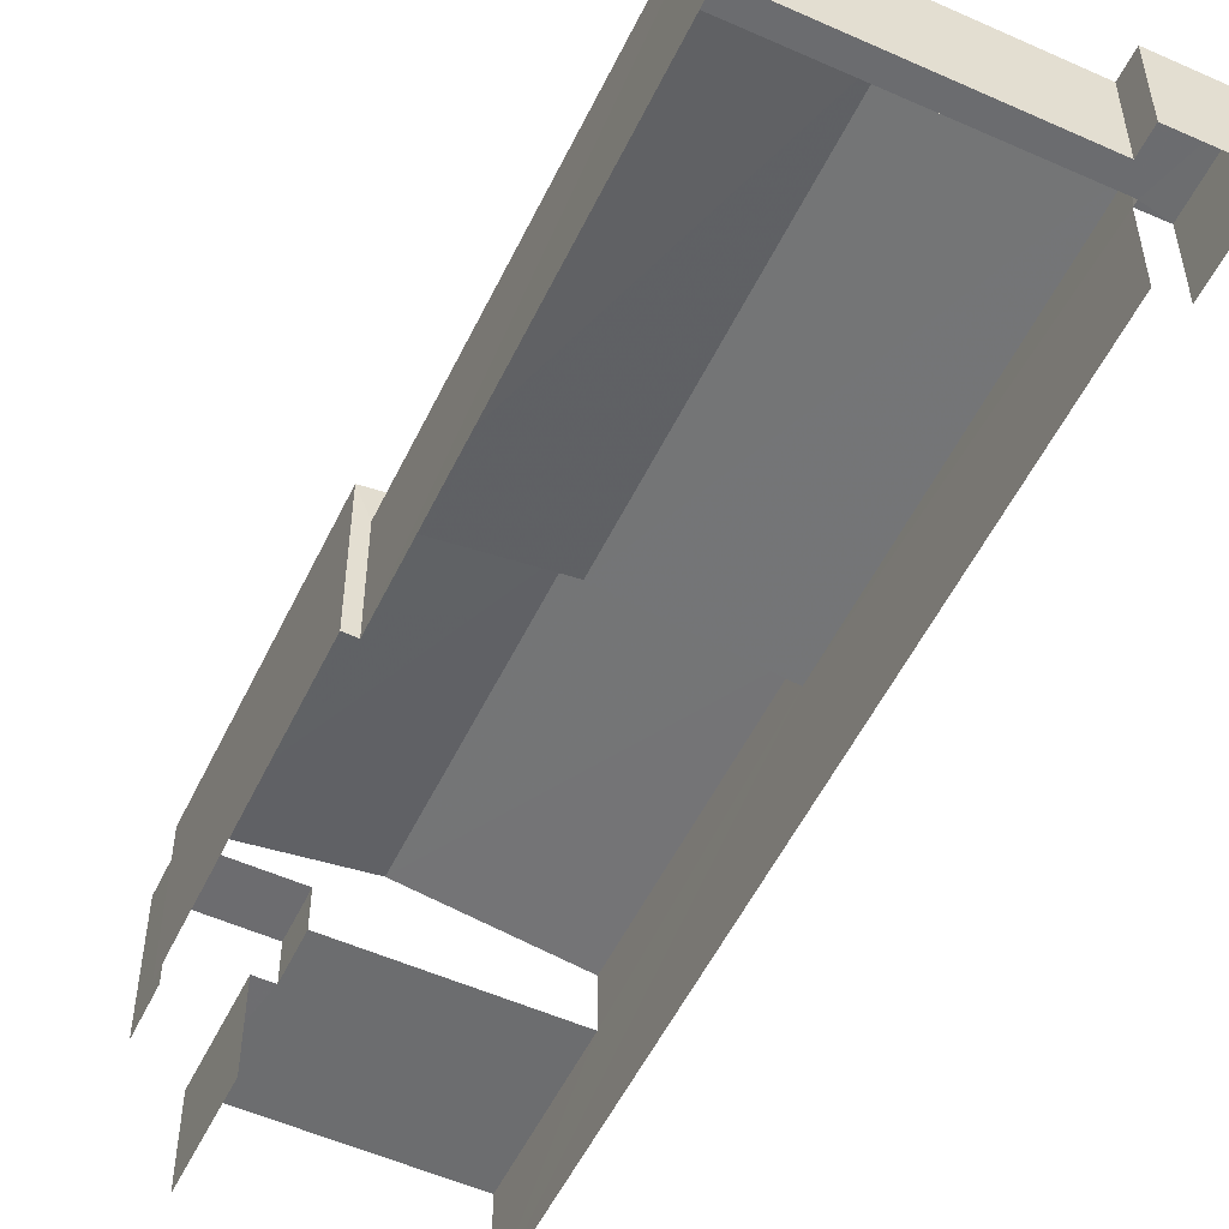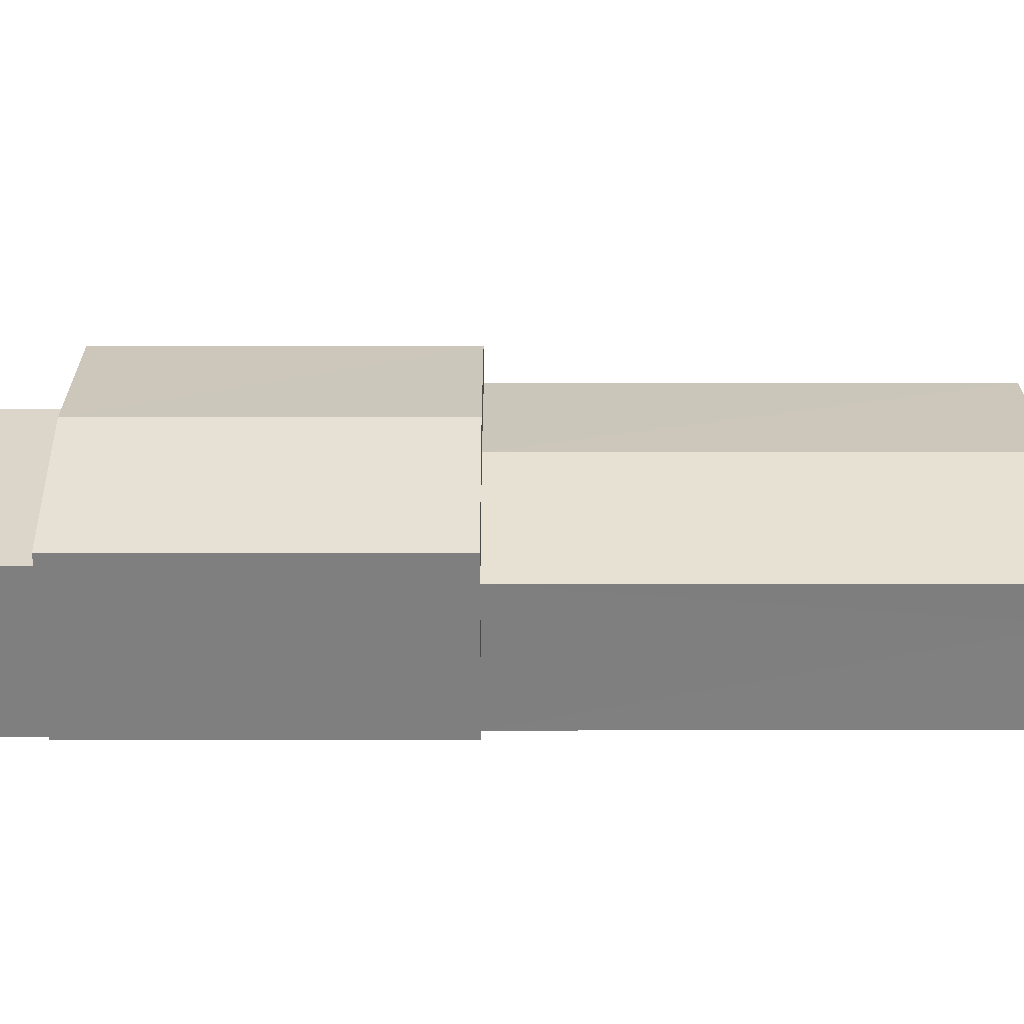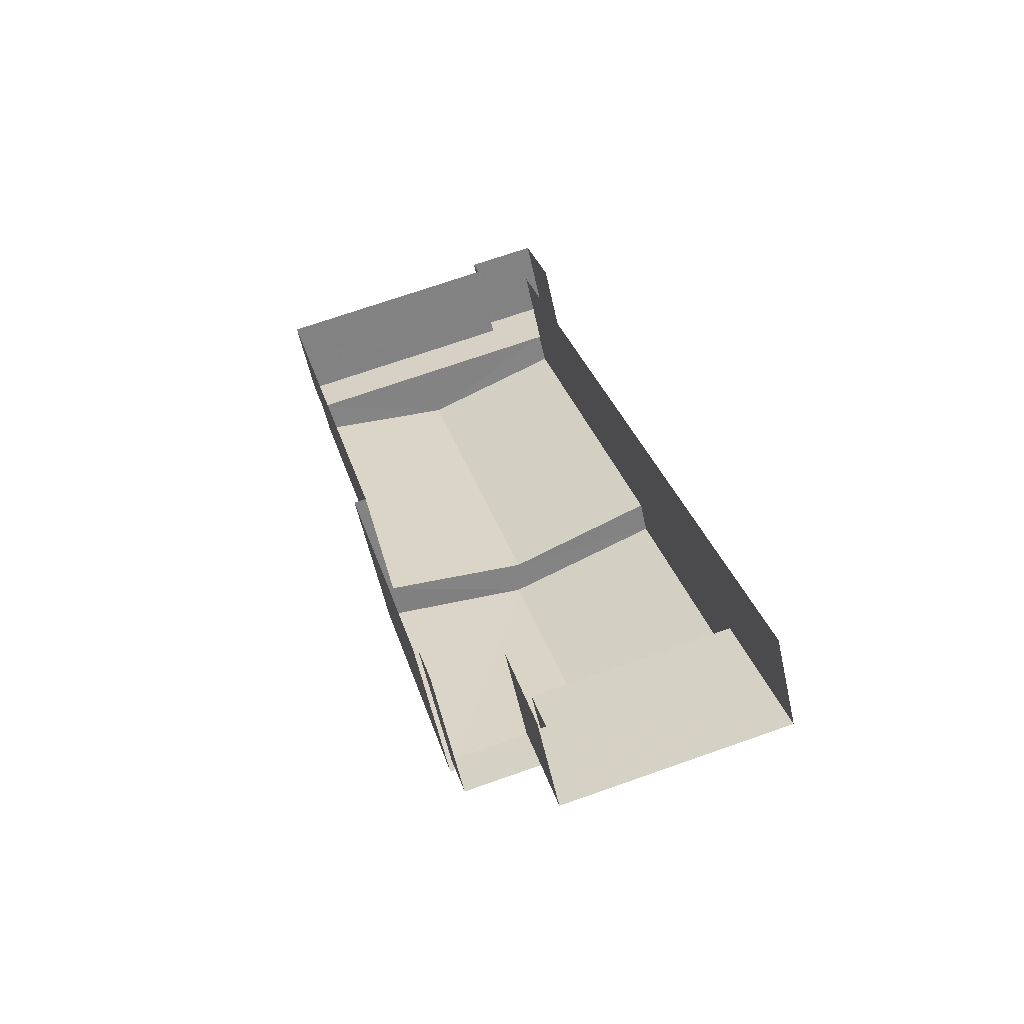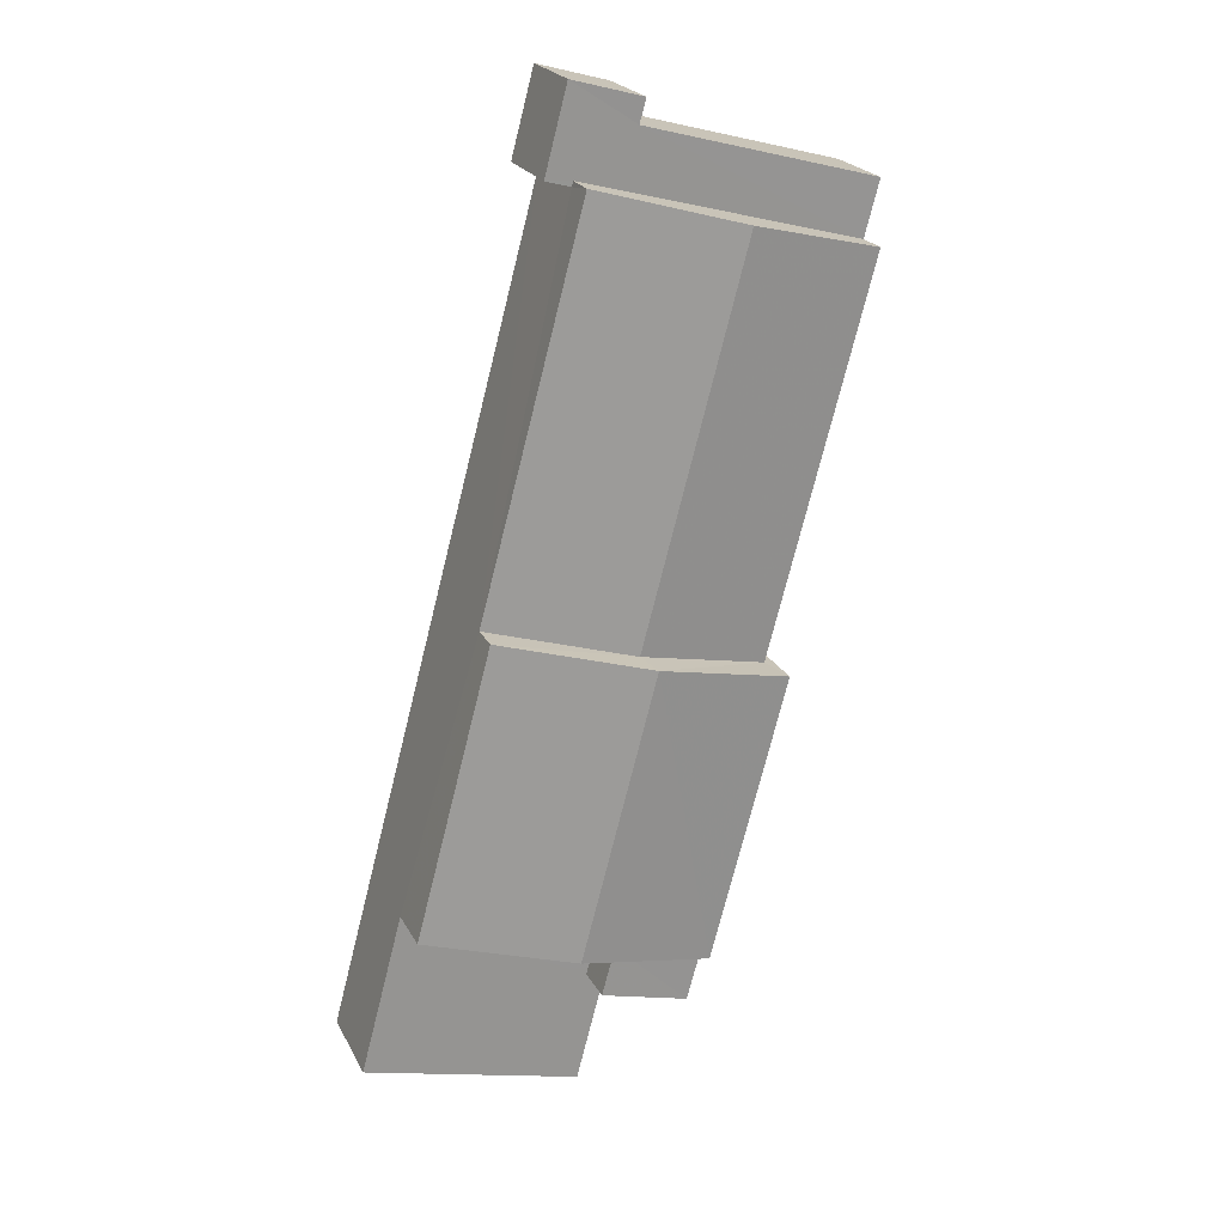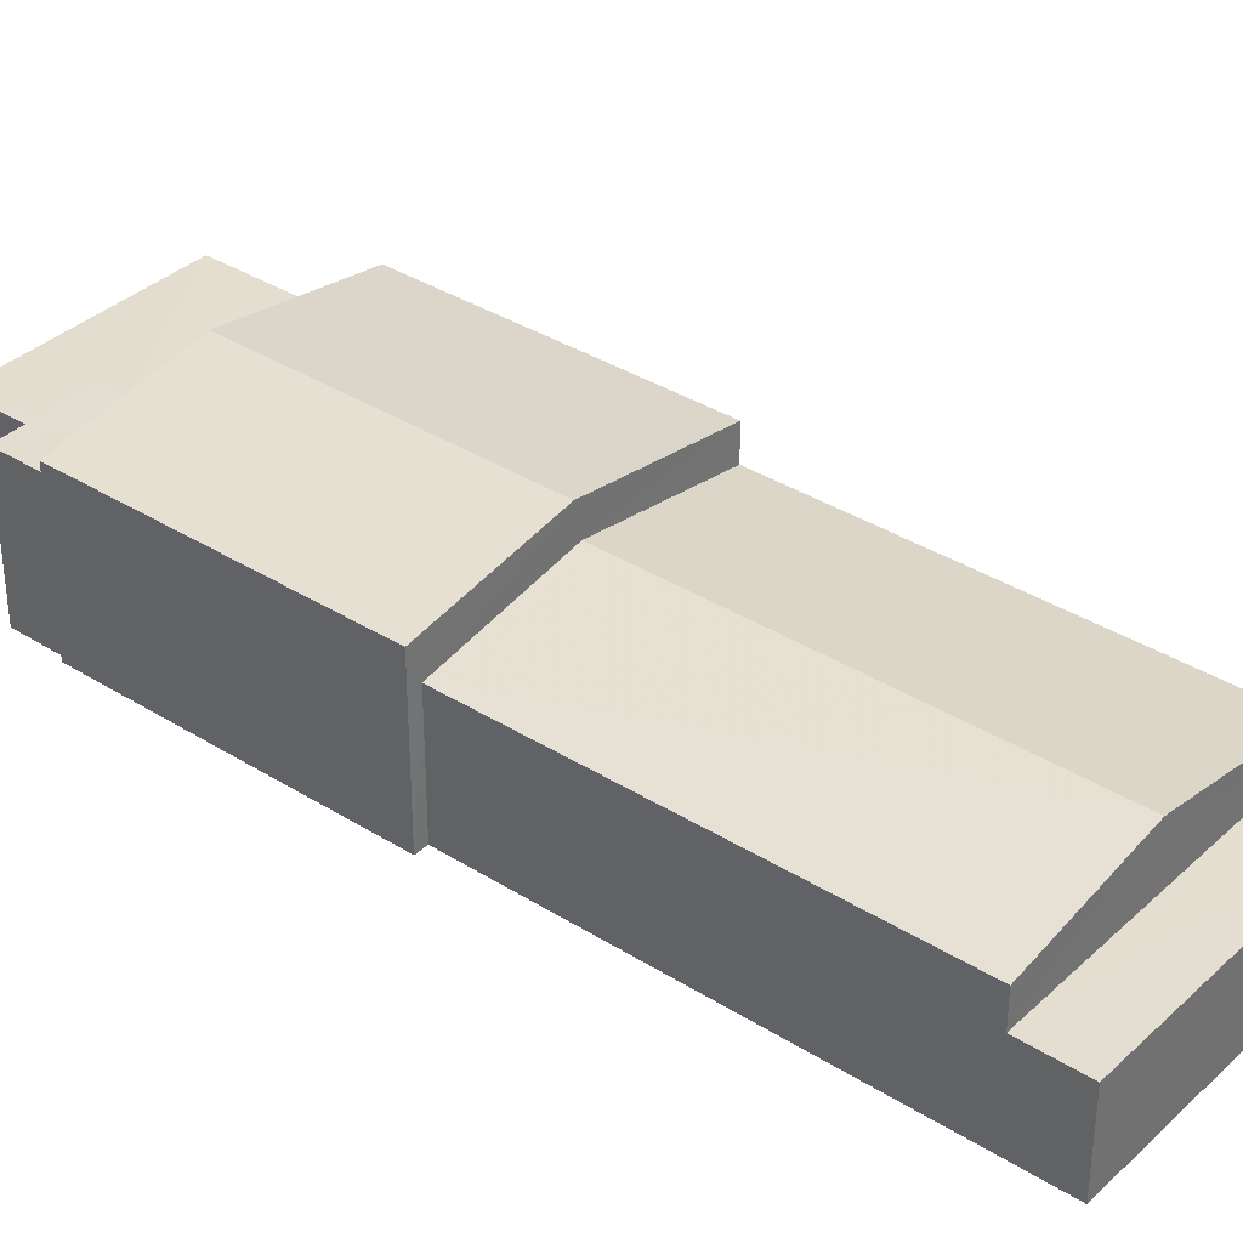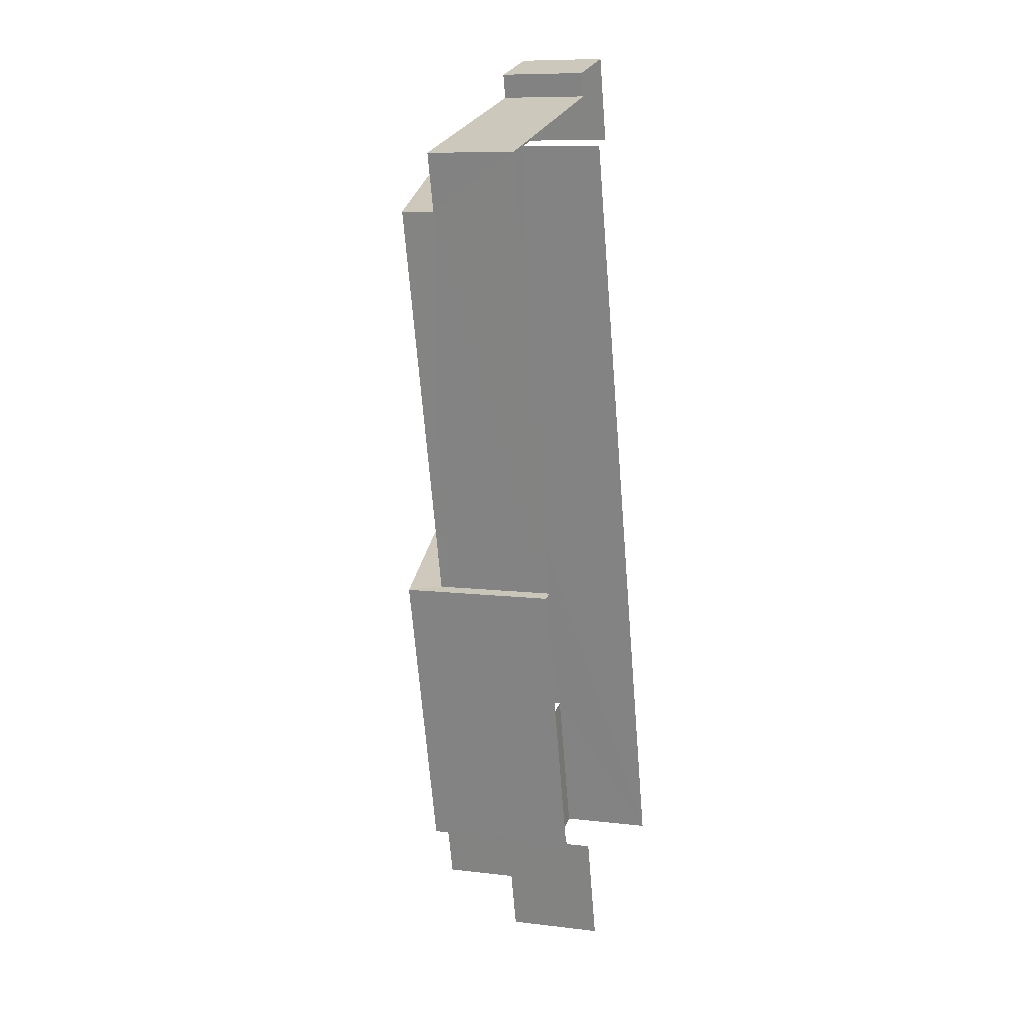
<metadata>
{"format":"obj","ext":"obj","renderer":"f3d","projection":"perspective","resolution":1024,"background":"white","views":[{"elev":-53.8,"azim":139.6,"up":"+Z"},{"elev":30.1,"azim":75.0,"up":"+Z"},{"elev":-57.6,"azim":-167.6,"up":"+Y"},{"elev":22.5,"azim":-21.3,"up":"+Y"},{"elev":35.8,"azim":114.7,"up":"+Z"},{"elev":9.0,"azim":108.2,"up":"+Y"}]}
</metadata>
<code>
v -2.208e+05 -1.255e+05 25.22
v -2.208e+05 -1.255e+05 25.22
v -2.208e+05 -1.255e+05 25.22
v -2.208e+05 -1.255e+05 25.22
v -2.208e+05 -1.255e+05 25.22
v -2.208e+05 -1.255e+05 25.22
v -2.208e+05 -1.255e+05 25.22
v -2.208e+05 -1.255e+05 25.22
v -2.208e+05 -1.255e+05 25.22
v -2.208e+05 -1.255e+05 25.22
v -2.208e+05 -1.255e+05 25.22
v -2.208e+05 -1.255e+05 25.22
v -2.208e+05 -1.255e+05 25.22
v -2.208e+05 -1.255e+05 25.22
v -2.208e+05 -1.255e+05 28.28
v -2.208e+05 -1.255e+05 28.28
v -2.208e+05 -1.255e+05 28.28
v -2.208e+05 -1.255e+05 28.28
v -2.208e+05 -1.255e+05 28.28
v -2.208e+05 -1.255e+05 28.28
v -2.208e+05 -1.255e+05 29.74
v -2.208e+05 -1.255e+05 29.74
v -2.208e+05 -1.255e+05 29
v -2.208e+05 -1.255e+05 29
v -2.208e+05 -1.255e+05 29
v -2.208e+05 -1.255e+05 29
v -2.208e+05 -1.255e+05 29.61
v -2.208e+05 -1.255e+05 29.61
v -2.208e+05 -1.255e+05 29.61
v -2.208e+05 -1.255e+05 29.61
v -2.208e+05 -1.255e+05 27.96
v -2.208e+05 -1.255e+05 27.96
v -2.208e+05 -1.255e+05 27.96
v -2.208e+05 -1.255e+05 27.96
v -2.208e+05 -1.255e+05 27.96
v -2.208e+05 -1.255e+05 27.96
v -2.208e+05 -1.255e+05 27.96
v -2.208e+05 -1.255e+05 27.96
v -2.208e+05 -1.255e+05 30.01
v -2.208e+05 -1.255e+05 30.01
v -2.208e+05 -1.255e+05 30.75
v -2.208e+05 -1.255e+05 30.75
v -2.208e+05 -1.255e+05 30.01
v -2.208e+05 -1.255e+05 30.01
f 1 2 3
f 4 1 5
f 6 7 3
f 8 5 1
f 9 10 8
f 11 12 9
f 7 9 8
f 9 13 10
f 13 12 14
f 3 8 1
f 3 7 8
f 9 12 13
f 3 2 19
f 2 29 19
f 19 28 16
f 19 29 28
f 15 7 6
f 15 17 7
f 18 20 41
f 40 18 41
f 1 4 30
f 30 4 43
f 27 30 43
f 20 27 41
f 27 43 41
f 36 31 11
f 9 36 11
f 15 16 17
f 17 16 18
f 15 19 16
f 18 16 20
f 21 22 23
f 24 21 23
f 25 26 22
f 21 25 22
f 27 28 29
f 30 27 29
f 31 32 33
f 34 33 35
f 31 36 32
f 37 35 38
f 35 32 38
f 33 32 35
f 39 40 41
f 42 39 41
f 43 44 42
f 41 43 42
f 34 13 14
f 34 35 13
f 25 5 8
f 44 5 25
f 44 25 42
f 21 24 39
f 21 39 42
f 25 21 42
f 1 29 2
f 1 30 29
f 26 25 38
f 25 8 38
f 38 10 37
f 38 8 10
f 3 15 6
f 3 19 15
f 34 14 12
f 33 34 12
f 20 28 27
f 20 16 28
f 23 32 36
f 23 36 24
f 40 39 24
f 36 9 24
f 24 9 7
f 18 7 17
f 40 24 18
f 18 24 7
f 37 10 13
f 35 37 13
f 33 12 11
f 31 33 11
f 43 4 5
f 44 43 5
f 26 38 22
f 38 32 22
f 32 23 22

</code>
